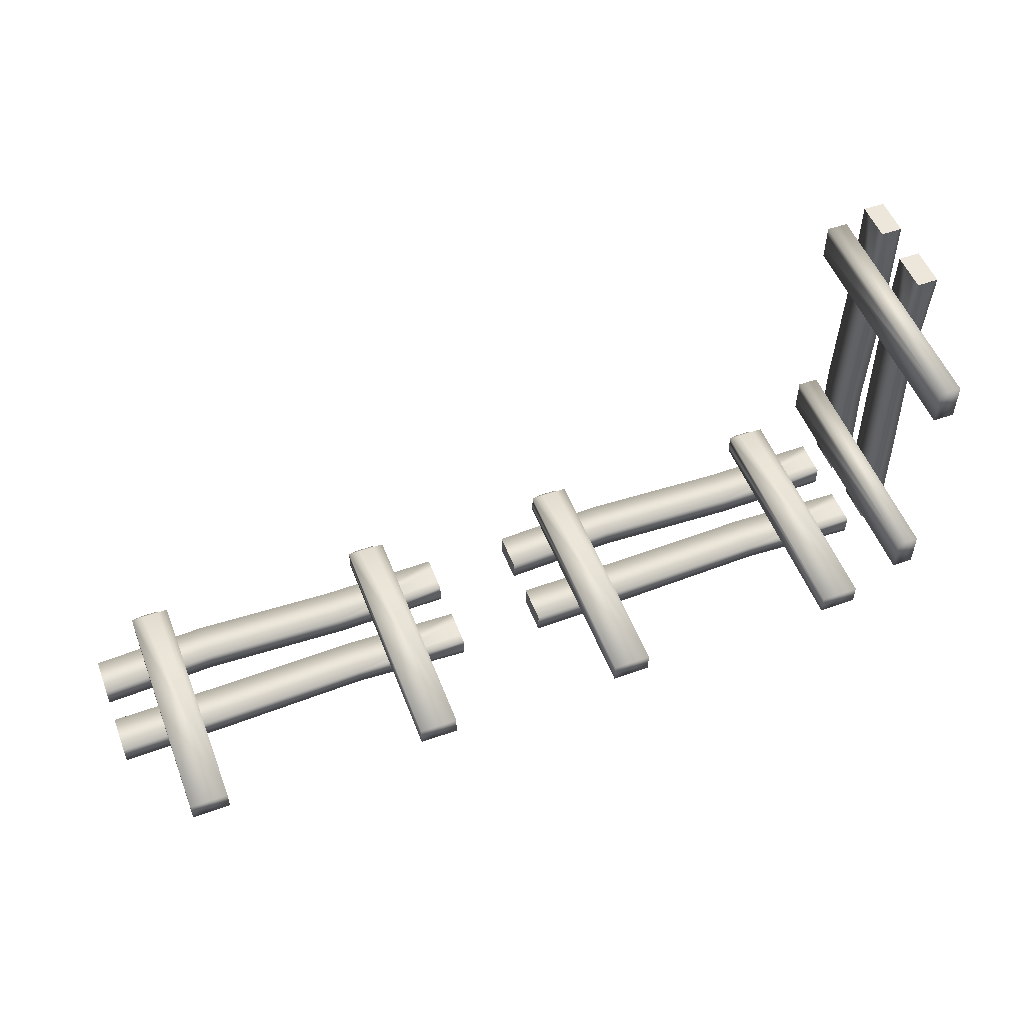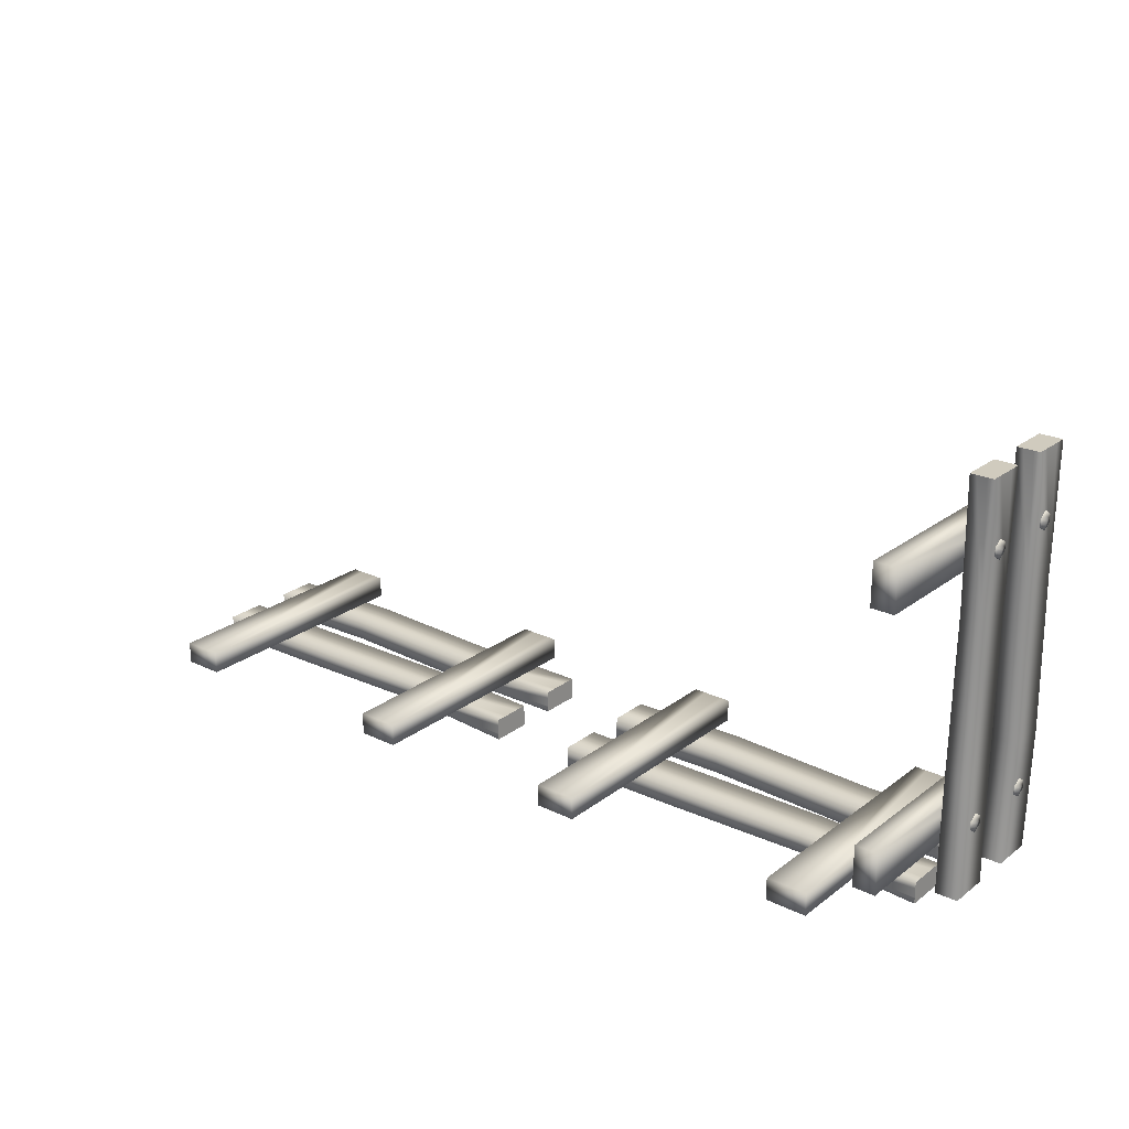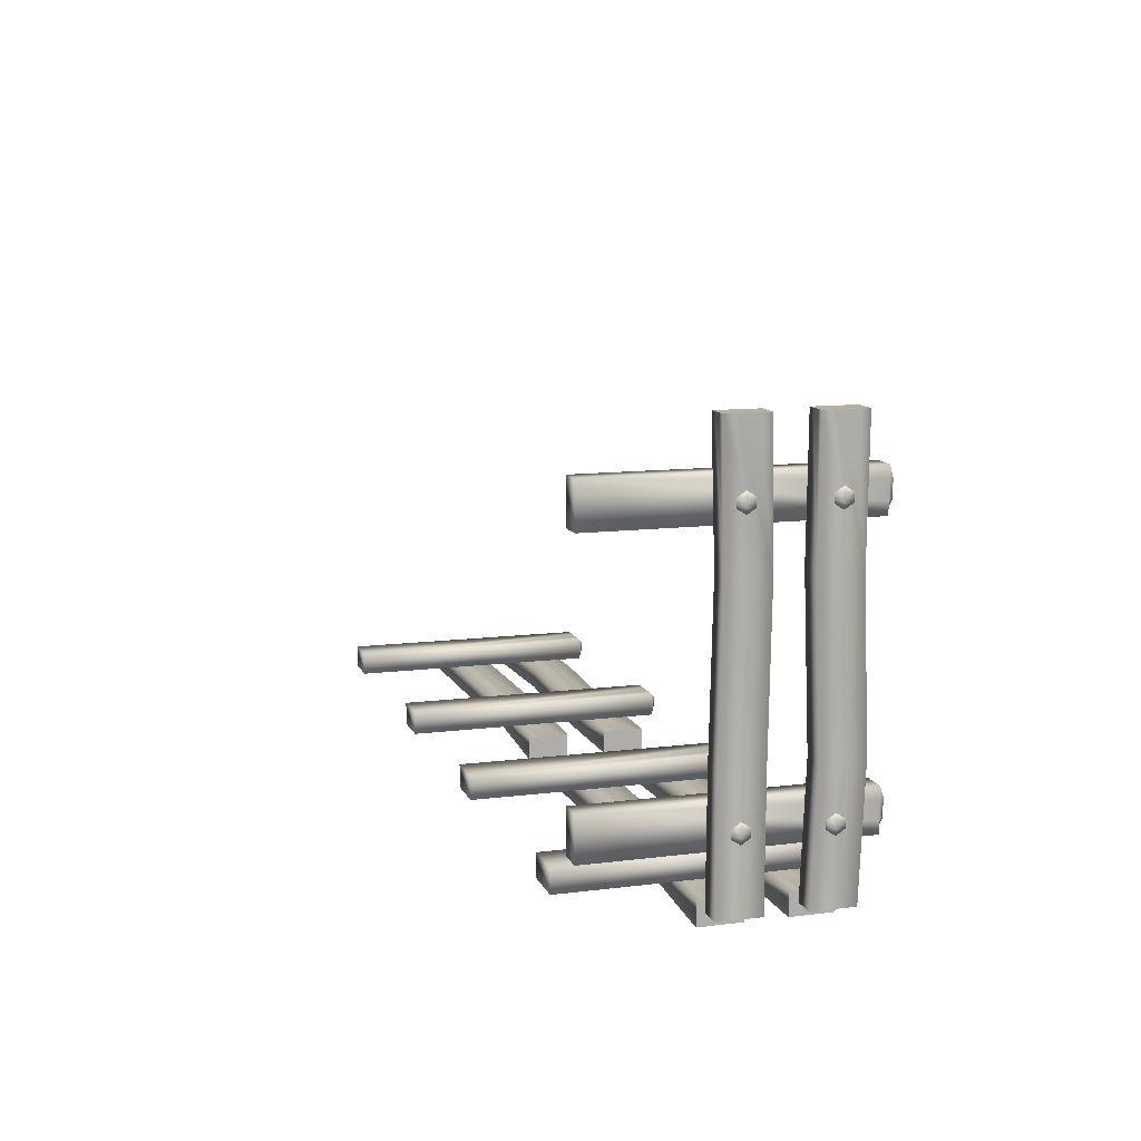
<metadata>
{"format":"obj","ext":"obj","renderer":"f3d","projection":"perspective","resolution":1024,"background":"white","views":[{"elev":53.0,"azim":-20.9,"up":"+Z"},{"elev":23.6,"azim":39.0,"up":"+Z"},{"elev":11.5,"azim":73.1,"up":"+Z"}]}
</metadata>
<code>
v  -207.6 6.258 549.2
v  -207.6 6.064 554.1
v  -207.6 7.399 554.1
v  -207.6 7.594 549.2
v  -206.9 7.594 549.2
v  -206.9 7.399 554.1
v  -206.9 6.064 554.1
v  -206.9 6.258 549.2
v  -207.6 6.101 545.2
v  -207.6 7.436 545.2
v  -206.9 7.436 545.2
v  -206.9 6.101 545.2
v  -207.6 7.436 558.2
v  -206.9 7.436 558.2
v  -206.9 6.101 558.2
v  -207.6 6.101 558.2
v  -207.6 6.482 558.2
v  -207.6 7.054 558.2
v  -206.9 7.054 558.2
v  -206.9 6.482 558.2
v  -207.4 7.436 558.2
v  -207.1 7.436 558.2
v  -207.1 6.101 558.2
v  -207.4 6.101 558.2
v  -208.4 0 556.7
v  -208.4 8.333 556.7
v  -208.4 8.333 556.3
v  -208.4 8.333 555.7
v  -208.4 8.333 555.3
v  -208.4 0 555.3
v  -207.6 0 556.7
v  -207.6 0 555.3
v  -207.6 8.333 555.3
v  -207.6 8.333 555.7
v  -207.6 8.333 556.3
v  -207.6 8.333 556.7
v  -208.1 8.333 555.3
v  -207.8 8.333 555.3
v  -207.8 8.534 556.3
v  -207.8 8.534 555.7
v  -208.1 8.534 555.7
v  -208.1 8.534 556.3
v  -207.8 8.333 556.7
v  -208.1 8.333 556.7
v  -207.6 3.528 549.2
v  -207.6 3.632 554.1
v  -207.6 4.967 554.1
v  -207.6 4.864 549.2
v  -206.9 4.864 549.2
v  -207 4.967 554.1
v  -207 3.632 554.1
v  -206.9 3.528 549.2
v  -207.6 3.502 545.2
v  -207.6 4.837 545.2
v  -206.9 4.837 545.2
v  -206.9 3.502 545.2
v  -207.6 4.837 558.2
v  -206.9 4.837 558.2
v  -206.9 3.502 558.2
v  -207.6 3.502 558.2
v  -207.6 3.884 558.2
v  -207.6 4.456 558.2
v  -206.9 4.456 558.2
v  -206.9 3.884 558.2
v  -207.4 4.837 558.2
v  -207.1 4.837 558.2
v  -207.1 3.502 558.2
v  -207.4 3.502 558.2
v  -208.4 0 548.2
v  -208.4 8.333 548.2
v  -208.4 8.333 547.8
v  -208.4 8.333 547.2
v  -208.4 8.333 546.8
v  -208.4 0 546.8
v  -207.6 0 548.2
v  -207.6 0 546.8
v  -207.6 8.333 546.8
v  -207.6 8.333 547.2
v  -207.6 8.333 547.8
v  -207.6 8.333 548.2
v  -208.1 8.333 546.8
v  -207.8 8.333 546.8
v  -207.8 8.534 547.8
v  -207.8 8.534 547.2
v  -208.1 8.534 547.2
v  -208.1 8.534 547.8
v  -207.8 8.333 548.2
v  -208.1 8.333 548.2
v  -206.8 6.768 556.1
v  -206.8 6.768 556
v  -206.9 7.035 556
v  -206.9 7.035 556.1
v  -206.9 6.501 556.1
v  -206.9 6.501 556
v  -206.9 6.768 556.3
v  -206.9 6.501 555.9
v  -206.9 6.768 555.7
v  -206.8 6.768 555.9
v  -206.9 7.035 555.9
v  -206.9 7.035 555.9
v  -206.9 7.035 556.1
v  -206.9 6.768 556.3
v  -206.9 6.501 556.1
v  -206.9 6.501 555.9
v  -206.9 6.768 555.7
v  -206.8 4.167 556.1
v  -206.8 4.167 556
v  -206.9 4.434 556
v  -206.9 4.434 556.1
v  -206.9 3.899 556.1
v  -206.9 3.899 556
v  -206.9 4.167 556.3
v  -206.9 3.899 555.9
v  -206.9 4.167 555.7
v  -206.8 4.167 555.9
v  -206.9 4.434 555.9
v  -206.9 4.434 555.9
v  -206.9 4.434 556.1
v  -206.9 4.167 556.3
v  -206.9 3.899 556.1
v  -206.9 3.899 555.9
v  -206.9 4.167 555.7
v  -206.8 6.768 547.6
v  -206.8 6.768 547.5
v  -206.9 7.035 547.5
v  -206.9 7.035 547.6
v  -206.9 6.501 547.6
v  -206.9 6.501 547.5
v  -206.9 6.768 547.8
v  -206.9 6.501 547.4
v  -206.9 6.768 547.2
v  -206.8 6.768 547.4
v  -206.9 7.035 547.4
v  -206.9 7.035 547.4
v  -206.9 7.035 547.6
v  -206.9 6.768 547.8
v  -206.9 6.501 547.6
v  -206.9 6.501 547.4
v  -206.9 6.768 547.2
v  -206.8 4.167 547.6
v  -206.8 4.167 547.5
v  -206.9 4.434 547.5
v  -206.9 4.434 547.6
v  -206.9 3.899 547.6
v  -206.9 3.899 547.5
v  -206.9 4.167 547.8
v  -206.9 3.899 547.4
v  -206.9 4.167 547.2
v  -206.8 4.167 547.4
v  -206.9 4.434 547.4
v  -206.9 4.434 547.4
v  -206.9 4.434 547.6
v  -206.9 4.167 547.8
v  -206.9 3.899 547.6
v  -206.9 3.899 547.4
v  -206.9 4.167 547.2
o Box152
g Box152
f 1 2 3 4
f 5 6 7 8
f 9 10 11 12
f 4 3 6 5
f 2 1 8 7
f 13 14 15 16
f 2 16 17 18 13 3
f 4 10 9 1
f 6 14 19 20 15 7
f 8 12 11 5
f 3 13 21 22 14 6
f 5 11 10 4
f 1 9 12 8
f 7 15 23 24 16 2
f 25 26 27 28 29 30
f 31 32 33 34 35 36
f 25 30 32 31
f 30 29 37 38 33 32
f 39 40 41 42
f 26 25 31 36 43 44
f 35 34 40 39
f 28 27 42 41
f 40 38 37 41
f 42 44 43 39
f 34 33 38 40
f 39 43 36 35
f 27 26 44 42
f 41 37 29 28
f 45 46 47 48
f 49 50 51 52
f 53 54 55 56
f 48 47 50 49
f 46 45 52 51
f 57 58 59 60
f 46 60 61 62 57 47
f 48 54 53 45
f 50 58 63 64 59 51
f 52 56 55 49
f 47 57 65 66 58 50
f 49 55 54 48
f 45 53 56 52
f 51 59 67 68 60 46
f 69 70 71 72 73 74
f 75 76 77 78 79 80
f 69 74 76 75
f 74 73 81 82 77 76
f 83 84 85 86
f 70 69 75 80 87 88
f 79 78 84 83
f 72 71 86 85
f 84 82 81 85
f 86 88 87 83
f 78 77 82 84
f 83 87 80 79
f 71 70 88 86
f 85 81 73 72
f 89 90 91 92
f 93 94 90 89
f 92 95 89
f 93 89 95
f 96 97 98
f 98 97 99
f 100 101 92 91 99
f 101 102 95 92
f 102 103 93 95
f 103 104 96 94 93
f 104 105 97 96
f 105 100 99 97
f 90 98 99 91
f 94 96 98 90
f 106 107 108 109
f 110 111 107 106
f 109 112 106
f 110 106 112
f 113 114 115
f 115 114 116
f 117 118 109 108 116
f 118 119 112 109
f 119 120 110 112
f 120 121 113 111 110
f 121 122 114 113
f 122 117 116 114
f 107 115 116 108
f 111 113 115 107
f 123 124 125 126
f 127 128 124 123
f 126 129 123
f 127 123 129
f 130 131 132
f 132 131 133
f 134 135 126 125 133
f 135 136 129 126
f 136 137 127 129
f 137 138 130 128 127
f 138 139 131 130
f 139 134 133 131
f 124 132 133 125
f 128 130 132 124
f 140 141 142 143
f 144 145 141 140
f 143 146 140
f 144 140 146
f 147 148 149
f 149 148 150
f 151 152 143 142 150
f 152 153 146 143
f 153 154 144 146
f 154 155 147 145 144
f 155 156 148 147
f 156 151 150 148
f 141 149 150 142
f 145 147 149 141
v  -217.3 6.258 545.3
v  -212.3 6.064 545.3
v  -212.3 7.399 545.3
v  -217.3 7.594 545.3
v  -217.3 7.594 544.6
v  -212.3 7.399 544.6
v  -212.3 6.064 544.6
v  -217.3 6.258 544.6
v  -221.2 6.101 545.3
v  -221.2 7.436 545.3
v  -221.2 7.436 544.6
v  -221.2 6.101 544.6
v  -208.3 7.436 545.3
v  -208.3 7.436 544.6
v  -208.3 6.101 544.6
v  -208.3 6.101 545.3
v  -208.3 6.482 545.3
v  -208.3 7.054 545.3
v  -208.3 7.054 544.6
v  -208.3 6.482 544.6
v  -208.3 7.436 545.1
v  -208.3 7.436 544.8
v  -208.3 6.101 544.8
v  -208.3 6.101 545.1
v  -209.8 -0 546
v  -209.8 8.333 546
v  -210.2 8.333 546
v  -210.8 8.333 546
v  -211.1 8.333 546
v  -211.1 -0 546
v  -209.8 -0 545.3
v  -211.1 -0 545.3
v  -211.1 8.333 545.3
v  -210.8 8.333 545.3
v  -210.2 8.333 545.3
v  -209.8 8.333 545.3
v  -211.1 8.333 545.8
v  -211.1 8.333 545.5
v  -210.2 8.534 545.5
v  -210.8 8.534 545.5
v  -210.8 8.534 545.8
v  -210.2 8.534 545.8
v  -209.8 8.333 545.5
v  -209.8 8.333 545.8
v  -217.3 3.528 545.3
v  -212.3 3.632 545.3
v  -212.3 4.967 545.3
v  -217.3 4.864 545.3
v  -217.3 4.864 544.6
v  -212.3 4.967 544.7
v  -212.3 3.632 544.7
v  -217.3 3.528 544.6
v  -221.2 3.502 545.3
v  -221.2 4.837 545.3
v  -221.2 4.837 544.6
v  -221.2 3.502 544.6
v  -208.3 4.837 545.3
v  -208.3 4.837 544.6
v  -208.3 3.502 544.6
v  -208.3 3.502 545.3
v  -208.3 3.884 545.3
v  -208.3 4.456 545.3
v  -208.3 4.456 544.6
v  -208.3 3.884 544.6
v  -208.3 4.837 545.1
v  -208.3 4.837 544.8
v  -208.3 3.502 544.8
v  -208.3 3.502 545.1
v  -218.3 0 546
v  -218.3 8.333 546
v  -218.7 8.333 546
v  -219.2 8.333 546
v  -219.6 8.333 546
v  -219.6 0 546
v  -218.3 0 545.3
v  -219.6 0 545.3
v  -219.6 8.333 545.3
v  -219.2 8.333 545.3
v  -218.7 8.333 545.3
v  -218.3 8.333 545.3
v  -219.6 8.333 545.8
v  -219.6 8.333 545.5
v  -218.7 8.534 545.5
v  -219.2 8.534 545.5
v  -219.2 8.534 545.8
v  -218.7 8.534 545.8
v  -218.3 8.333 545.5
v  -218.3 8.333 545.8
v  -210.3 6.768 544.5
v  -210.5 6.768 544.5
v  -210.5 7.035 544.6
v  -210.3 7.035 544.6
v  -210.3 6.501 544.6
v  -210.5 6.501 544.6
v  -210.2 6.768 544.6
v  -210.6 6.501 544.6
v  -210.8 6.768 544.6
v  -210.6 6.768 544.5
v  -210.6 7.035 544.6
v  -210.6 7.035 544.6
v  -210.3 7.035 544.6
v  -210.2 6.768 544.6
v  -210.3 6.501 544.6
v  -210.6 6.501 544.6
v  -210.8 6.768 544.6
v  -210.3 4.167 544.5
v  -210.5 4.167 544.5
v  -210.5 4.434 544.6
v  -210.3 4.434 544.6
v  -210.3 3.899 544.6
v  -210.5 3.899 544.6
v  -210.2 4.167 544.6
v  -210.6 3.899 544.6
v  -210.8 4.167 544.6
v  -210.6 4.167 544.5
v  -210.6 4.434 544.6
v  -210.6 4.434 544.6
v  -210.3 4.434 544.6
v  -210.2 4.167 544.6
v  -210.3 3.899 544.6
v  -210.6 3.899 544.6
v  -210.8 4.167 544.6
v  -218.8 6.768 544.5
v  -218.9 6.768 544.5
v  -218.9 7.035 544.6
v  -218.8 7.035 544.6
v  -218.8 6.501 544.6
v  -218.9 6.501 544.6
v  -218.6 6.768 544.6
v  -219.1 6.501 544.6
v  -219.2 6.768 544.6
v  -219.1 6.768 544.5
v  -219.1 7.035 544.6
v  -219.1 7.035 544.6
v  -218.8 7.035 544.6
v  -218.6 6.768 544.6
v  -218.8 6.501 544.6
v  -219.1 6.501 544.6
v  -219.2 6.768 544.6
v  -218.8 4.167 544.5
v  -218.9 4.167 544.5
v  -218.9 4.434 544.6
v  -218.8 4.434 544.6
v  -218.8 3.899 544.6
v  -218.9 3.899 544.6
v  -218.6 4.167 544.6
v  -219.1 3.899 544.6
v  -219.2 4.167 544.6
v  -219.1 4.167 544.5
v  -219.1 4.434 544.6
v  -219.1 4.434 544.6
v  -218.8 4.434 544.6
v  -218.6 4.167 544.6
v  -218.8 3.899 544.6
v  -219.1 3.899 544.6
v  -219.2 4.167 544.6
o Box256
g Box256
f 157 158 159 160
f 161 162 163 164
f 165 166 167 168
f 160 159 162 161
f 158 157 164 163
f 169 170 171 172
f 158 172 173 174 169 159
f 160 166 165 157
f 162 170 175 176 171 163
f 164 168 167 161
f 159 169 177 178 170 162
f 161 167 166 160
f 157 165 168 164
f 163 171 179 180 172 158
f 181 182 183 184 185 186
f 187 188 189 190 191 192
f 181 186 188 187
f 186 185 193 194 189 188
f 195 196 197 198
f 182 181 187 192 199 200
f 191 190 196 195
f 184 183 198 197
f 196 194 193 197
f 198 200 199 195
f 190 189 194 196
f 195 199 192 191
f 183 182 200 198
f 197 193 185 184
f 201 202 203 204
f 205 206 207 208
f 209 210 211 212
f 204 203 206 205
f 202 201 208 207
f 213 214 215 216
f 202 216 217 218 213 203
f 204 210 209 201
f 206 214 219 220 215 207
f 208 212 211 205
f 203 213 221 222 214 206
f 205 211 210 204
f 201 209 212 208
f 207 215 223 224 216 202
f 225 226 227 228 229 230
f 231 232 233 234 235 236
f 225 230 232 231
f 230 229 237 238 233 232
f 239 240 241 242
f 226 225 231 236 243 244
f 235 234 240 239
f 228 227 242 241
f 240 238 237 241
f 242 244 243 239
f 234 233 238 240
f 239 243 236 235
f 227 226 244 242
f 241 237 229 228
f 245 246 247 248
f 249 250 246 245
f 248 251 245
f 249 245 251
f 252 253 254
f 254 253 255
f 256 257 248 247 255
f 257 258 251 248
f 258 259 249 251
f 259 260 252 250 249
f 260 261 253 252
f 261 256 255 253
f 246 254 255 247
f 250 252 254 246
f 262 263 264 265
f 266 267 263 262
f 265 268 262
f 266 262 268
f 269 270 271
f 271 270 272
f 273 274 265 264 272
f 274 275 268 265
f 275 276 266 268
f 276 277 269 267 266
f 277 278 270 269
f 278 273 272 270
f 263 271 272 264
f 267 269 271 263
f 279 280 281 282
f 283 284 280 279
f 282 285 279
f 283 279 285
f 286 287 288
f 288 287 289
f 290 291 282 281 289
f 291 292 285 282
f 292 293 283 285
f 293 294 286 284 283
f 294 295 287 286
f 295 290 289 287
f 280 288 289 281
f 284 286 288 280
f 296 297 298 299
f 300 301 297 296
f 299 302 296
f 300 296 302
f 303 304 305
f 305 304 306
f 307 308 299 298 306
f 308 309 302 299
f 309 310 300 302
f 310 311 303 301 300
f 311 312 304 303
f 312 307 306 304
f 297 305 306 298
f 301 303 305 297
v  -233.3 6.258 545.3
v  -228.3 6.064 545.3
v  -228.3 7.399 545.3
v  -233.3 7.594 545.3
v  -233.3 7.594 544.6
v  -228.3 7.399 544.6
v  -228.3 6.064 544.6
v  -233.3 6.258 544.6
v  -237.2 6.101 545.3
v  -237.2 7.436 545.3
v  -237.2 7.436 544.6
v  -237.2 6.101 544.6
v  -224.2 7.436 545.3
v  -224.2 7.436 544.6
v  -224.2 6.101 544.6
v  -224.2 6.101 545.3
v  -224.2 6.482 545.3
v  -224.2 7.054 545.3
v  -224.2 7.054 544.6
v  -224.2 6.482 544.6
v  -224.2 7.436 545.1
v  -224.2 7.436 544.8
v  -224.2 6.101 544.8
v  -224.2 6.101 545.1
v  -225.8 -0 546
v  -225.8 8.333 546
v  -226.2 8.333 546
v  -226.7 8.333 546
v  -227.1 8.333 546
v  -227.1 -0 546
v  -225.8 -0 545.3
v  -227.1 -0 545.3
v  -227.1 8.333 545.3
v  -226.7 8.333 545.3
v  -226.2 8.333 545.3
v  -225.8 8.333 545.3
v  -227.1 8.333 545.8
v  -227.1 8.333 545.5
v  -226.2 8.534 545.5
v  -226.7 8.534 545.5
v  -226.7 8.534 545.8
v  -226.2 8.534 545.8
v  -225.8 8.333 545.5
v  -225.8 8.333 545.8
v  -233.3 3.528 545.3
v  -228.3 3.632 545.3
v  -228.3 4.967 545.3
v  -233.3 4.864 545.3
v  -233.3 4.864 544.6
v  -228.3 4.967 544.7
v  -228.3 3.632 544.7
v  -233.3 3.528 544.6
v  -237.2 3.502 545.3
v  -237.2 4.837 545.3
v  -237.2 4.837 544.6
v  -237.2 3.502 544.6
v  -224.2 4.837 545.3
v  -224.2 4.837 544.6
v  -224.2 3.502 544.6
v  -224.2 3.502 545.3
v  -224.2 3.884 545.3
v  -224.2 4.456 545.3
v  -224.2 4.456 544.6
v  -224.2 3.884 544.6
v  -224.2 4.837 545.1
v  -224.2 4.837 544.8
v  -224.2 3.502 544.8
v  -224.2 3.502 545.1
v  -234.3 0 546
v  -234.3 8.333 546
v  -234.6 8.333 546
v  -235.2 8.333 546
v  -235.6 8.333 546
v  -235.6 0 546
v  -234.3 0 545.3
v  -235.6 0 545.3
v  -235.6 8.333 545.3
v  -235.2 8.333 545.3
v  -234.6 8.333 545.3
v  -234.3 8.333 545.3
v  -235.6 8.333 545.8
v  -235.6 8.333 545.5
v  -234.6 8.534 545.5
v  -235.2 8.534 545.5
v  -235.2 8.534 545.8
v  -234.6 8.534 545.8
v  -234.3 8.333 545.5
v  -234.3 8.333 545.8
v  -226.3 6.768 544.5
v  -226.5 6.768 544.5
v  -226.5 7.035 544.6
v  -226.3 7.035 544.6
v  -226.3 6.501 544.6
v  -226.5 6.501 544.6
v  -226.1 6.768 544.6
v  -226.6 6.501 544.6
v  -226.8 6.768 544.6
v  -226.6 6.768 544.5
v  -226.6 7.035 544.6
v  -226.6 7.035 544.6
v  -226.3 7.035 544.6
v  -226.1 6.768 544.6
v  -226.3 6.501 544.6
v  -226.6 6.501 544.6
v  -226.8 6.768 544.6
v  -226.3 4.167 544.5
v  -226.5 4.167 544.5
v  -226.5 4.434 544.6
v  -226.3 4.434 544.6
v  -226.3 3.899 544.6
v  -226.5 3.899 544.6
v  -226.1 4.167 544.6
v  -226.6 3.899 544.6
v  -226.8 4.167 544.6
v  -226.6 4.167 544.5
v  -226.6 4.434 544.6
v  -226.6 4.434 544.6
v  -226.3 4.434 544.6
v  -226.1 4.167 544.6
v  -226.3 3.899 544.6
v  -226.6 3.899 544.6
v  -226.8 4.167 544.6
v  -234.8 6.768 544.5
v  -234.9 6.768 544.5
v  -234.9 7.035 544.6
v  -234.8 7.035 544.6
v  -234.8 6.501 544.6
v  -234.9 6.501 544.6
v  -234.6 6.768 544.6
v  -235.1 6.501 544.6
v  -235.2 6.768 544.6
v  -235.1 6.768 544.5
v  -235.1 7.035 544.6
v  -235.1 7.035 544.6
v  -234.8 7.035 544.6
v  -234.6 6.768 544.6
v  -234.8 6.501 544.6
v  -235.1 6.501 544.6
v  -235.2 6.768 544.6
v  -234.8 4.167 544.5
v  -234.9 4.167 544.5
v  -234.9 4.434 544.6
v  -234.8 4.434 544.6
v  -234.8 3.899 544.6
v  -234.9 3.899 544.6
v  -234.6 4.167 544.6
v  -235.1 3.899 544.6
v  -235.2 4.167 544.6
v  -235.1 4.167 544.5
v  -235.1 4.434 544.6
v  -235.1 4.434 544.6
v  -234.8 4.434 544.6
v  -234.6 4.167 544.6
v  -234.8 3.899 544.6
v  -235.1 3.899 544.6
v  -235.2 4.167 544.6
o Box257
g Box257
f 313 314 315 316
f 317 318 319 320
f 321 322 323 324
f 316 315 318 317
f 314 313 320 319
f 325 326 327 328
f 314 328 329 330 325 315
f 316 322 321 313
f 318 326 331 332 327 319
f 320 324 323 317
f 315 325 333 334 326 318
f 317 323 322 316
f 313 321 324 320
f 319 327 335 336 328 314
f 337 338 339 340 341 342
f 343 344 345 346 347 348
f 337 342 344 343
f 342 341 349 350 345 344
f 351 352 353 354
f 338 337 343 348 355 356
f 347 346 352 351
f 340 339 354 353
f 352 350 349 353
f 354 356 355 351
f 346 345 350 352
f 351 355 348 347
f 339 338 356 354
f 353 349 341 340
f 357 358 359 360
f 361 362 363 364
f 365 366 367 368
f 360 359 362 361
f 358 357 364 363
f 369 370 371 372
f 358 372 373 374 369 359
f 360 366 365 357
f 362 370 375 376 371 363
f 364 368 367 361
f 359 369 377 378 370 362
f 361 367 366 360
f 357 365 368 364
f 363 371 379 380 372 358
f 381 382 383 384 385 386
f 387 388 389 390 391 392
f 381 386 388 387
f 386 385 393 394 389 388
f 395 396 397 398
f 382 381 387 392 399 400
f 391 390 396 395
f 384 383 398 397
f 396 394 393 397
f 398 400 399 395
f 390 389 394 396
f 395 399 392 391
f 383 382 400 398
f 397 393 385 384
f 401 402 403 404
f 405 406 402 401
f 404 407 401
f 405 401 407
f 408 409 410
f 410 409 411
f 412 413 404 403 411
f 413 414 407 404
f 414 415 405 407
f 415 416 408 406 405
f 416 417 409 408
f 417 412 411 409
f 402 410 411 403
f 406 408 410 402
f 418 419 420 421
f 422 423 419 418
f 421 424 418
f 422 418 424
f 425 426 427
f 427 426 428
f 429 430 421 420 428
f 430 431 424 421
f 431 432 422 424
f 432 433 425 423 422
f 433 434 426 425
f 434 429 428 426
f 419 427 428 420
f 423 425 427 419
f 435 436 437 438
f 439 440 436 435
f 438 441 435
f 439 435 441
f 442 443 444
f 444 443 445
f 446 447 438 437 445
f 447 448 441 438
f 448 449 439 441
f 449 450 442 440 439
f 450 451 443 442
f 451 446 445 443
f 436 444 445 437
f 440 442 444 436
f 452 453 454 455
f 456 457 453 452
f 455 458 452
f 456 452 458
f 459 460 461
f 461 460 462
f 463 464 455 454 462
f 464 465 458 455
f 465 466 456 458
f 466 467 459 457 456
f 467 468 460 459
f 468 463 462 460
f 453 461 462 454
f 457 459 461 453

</code>
